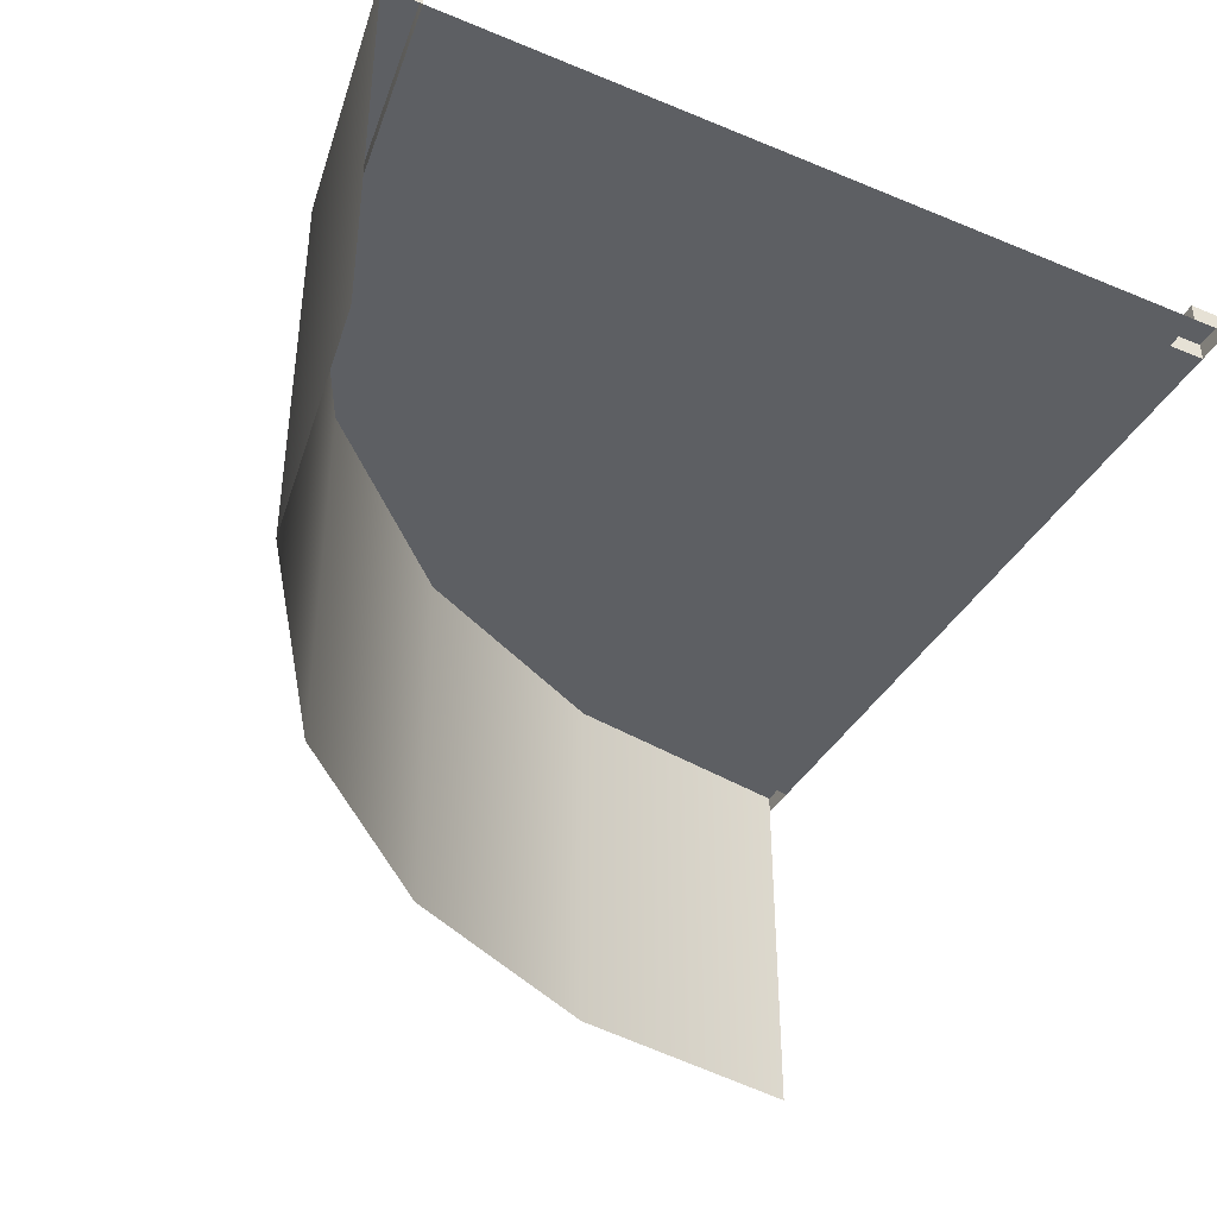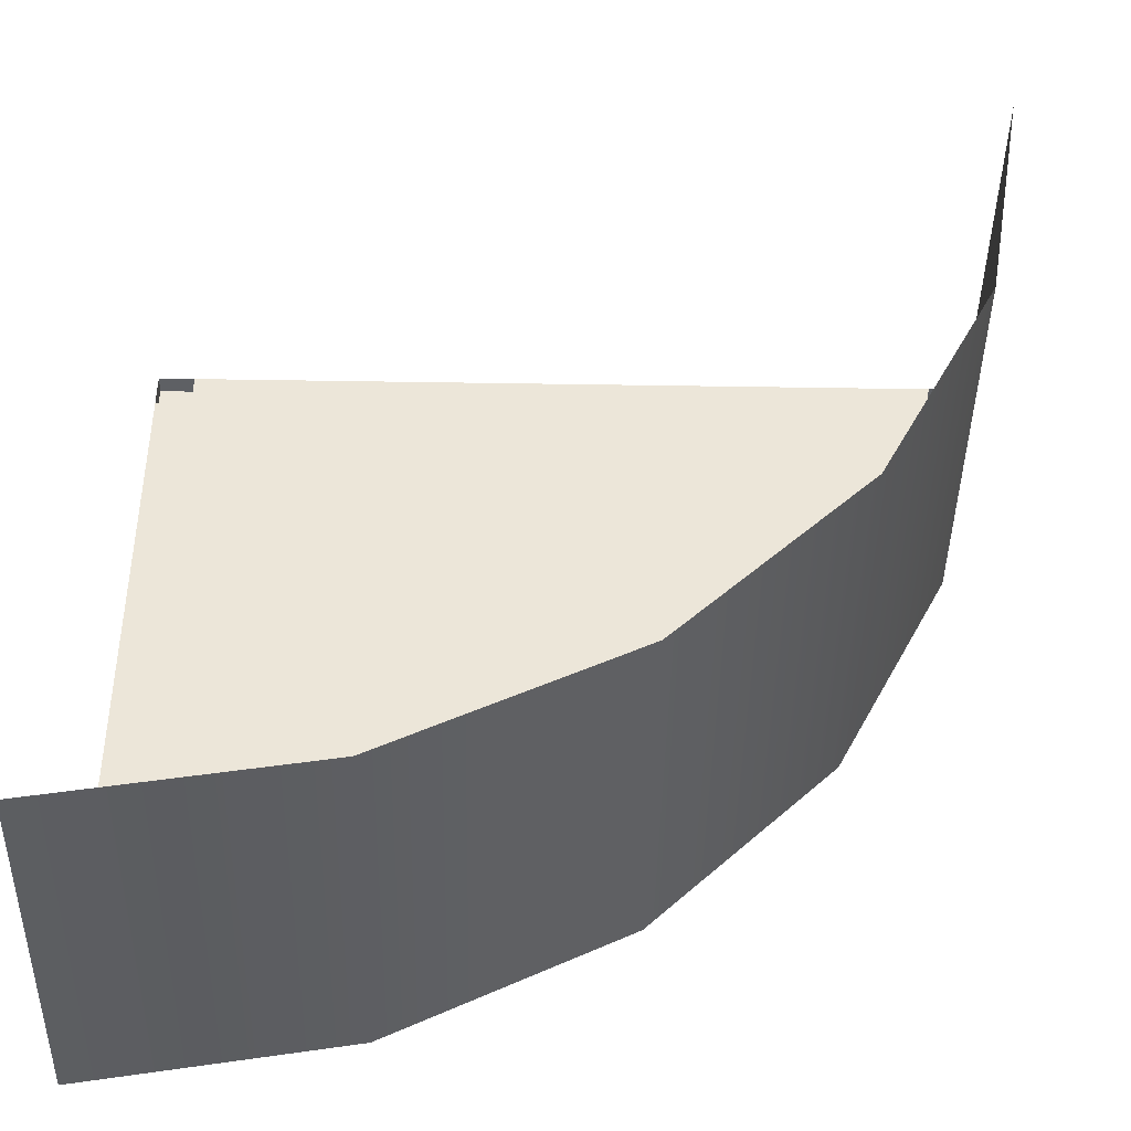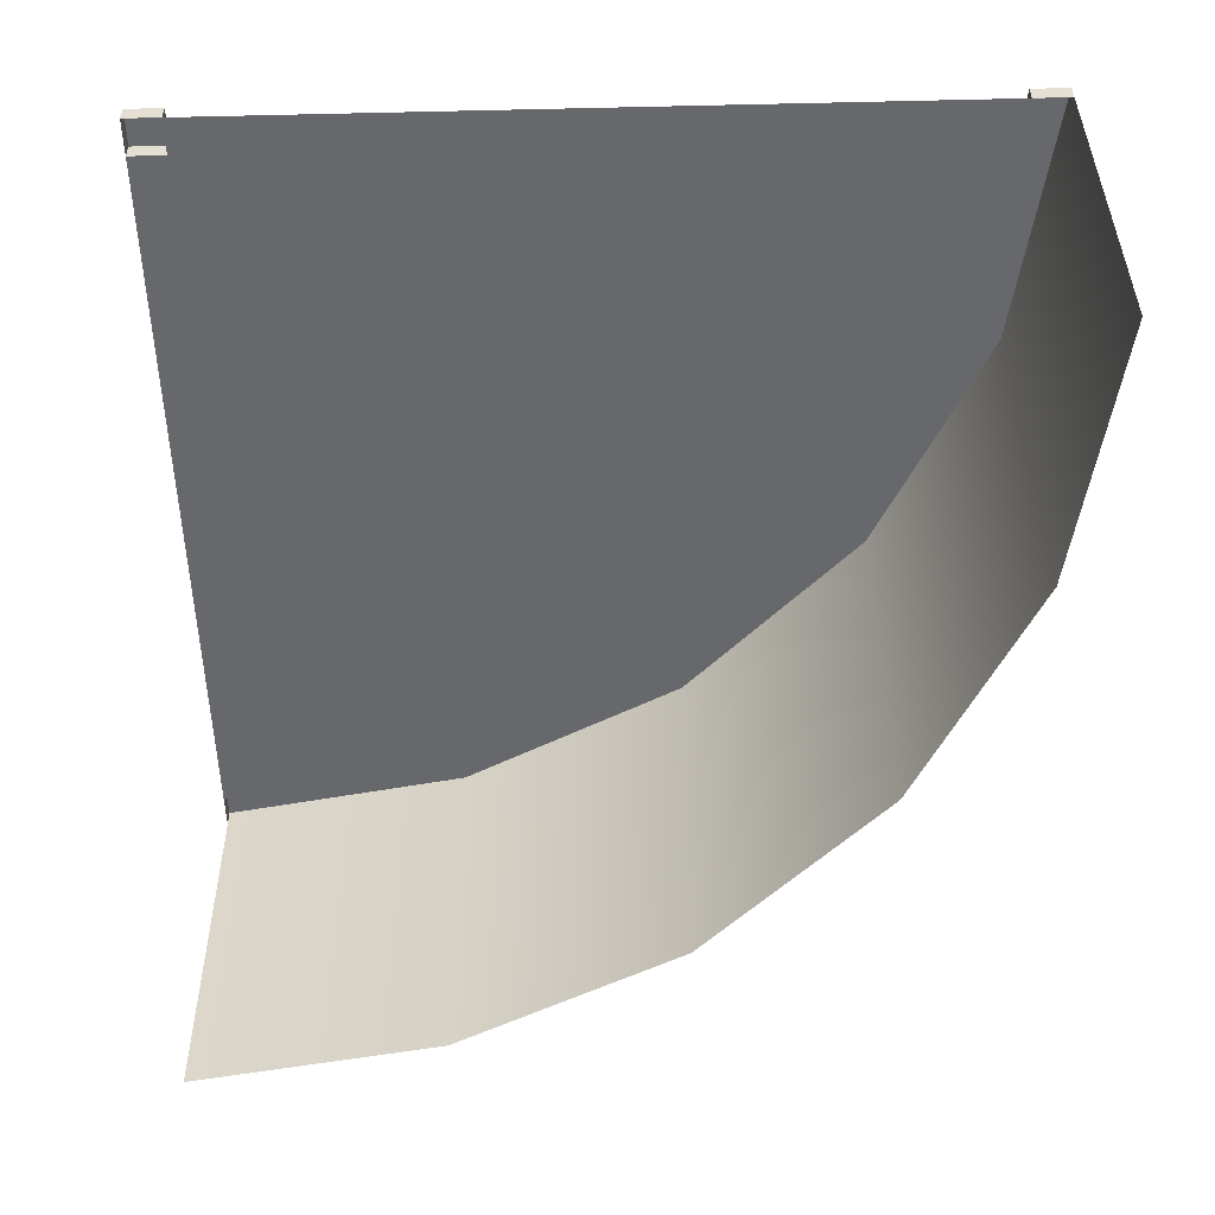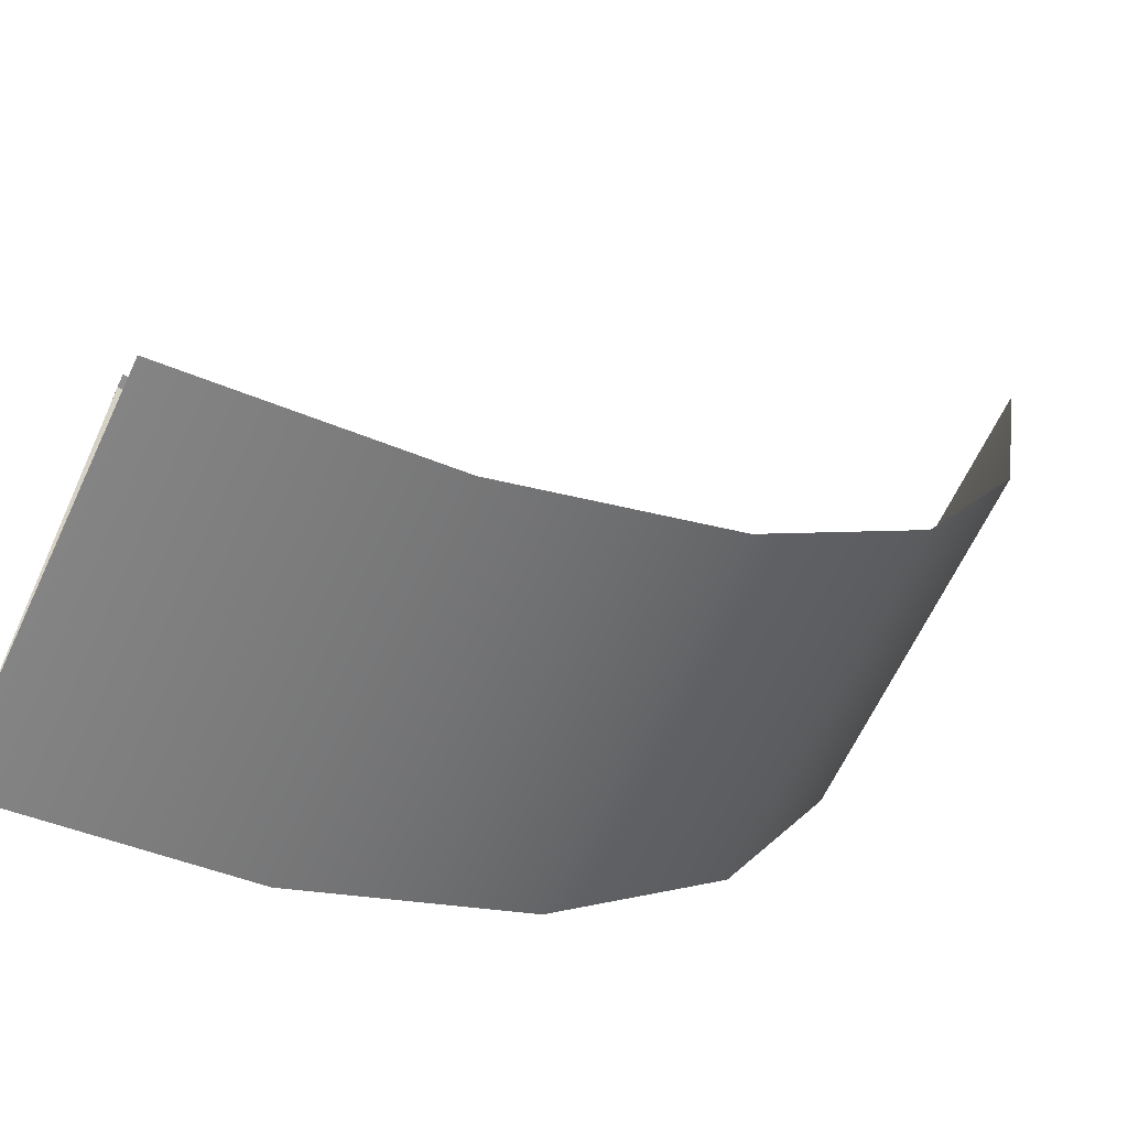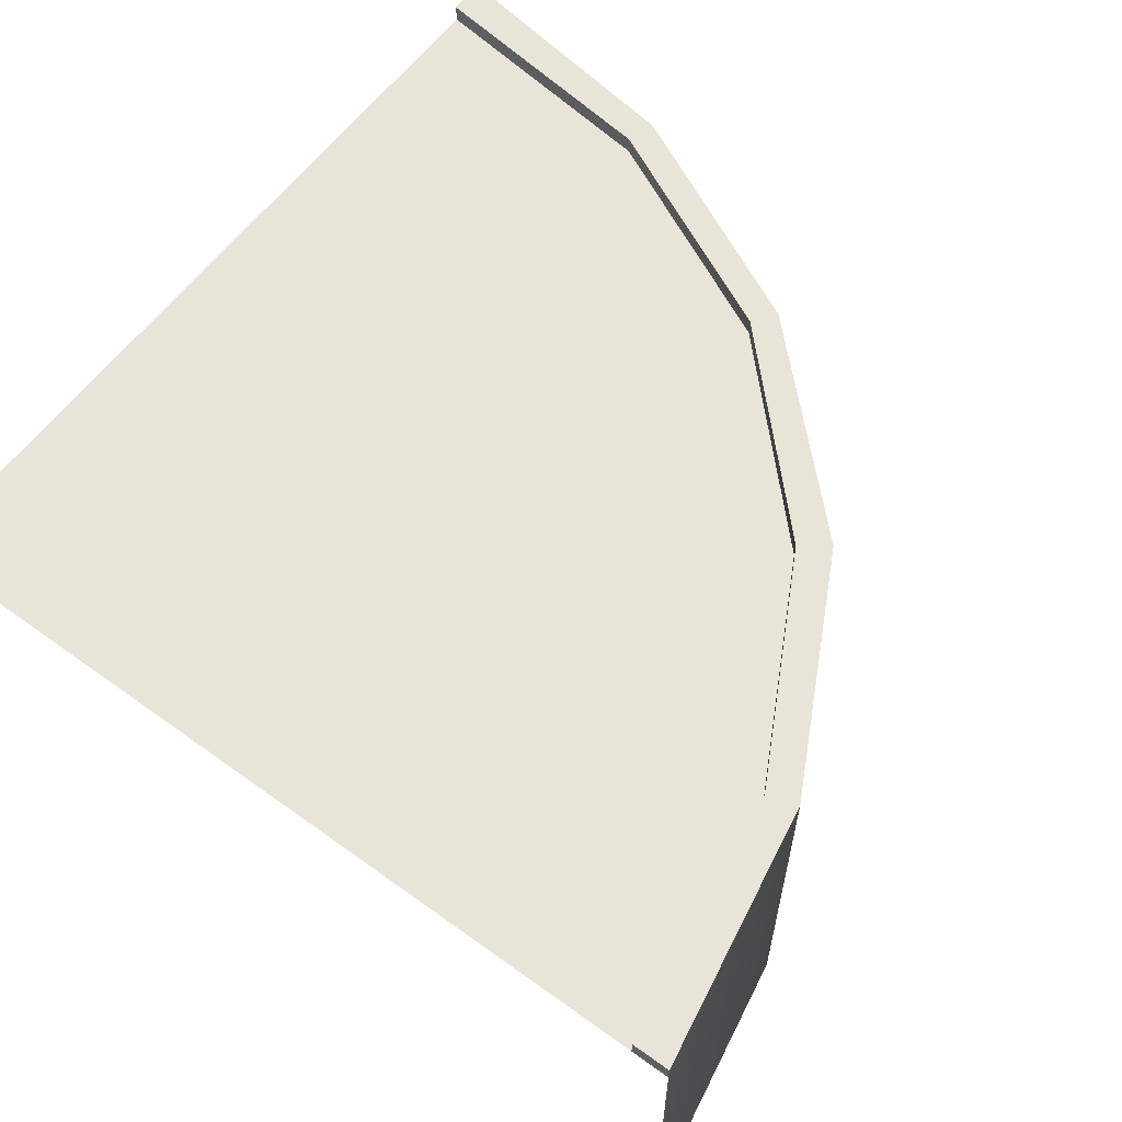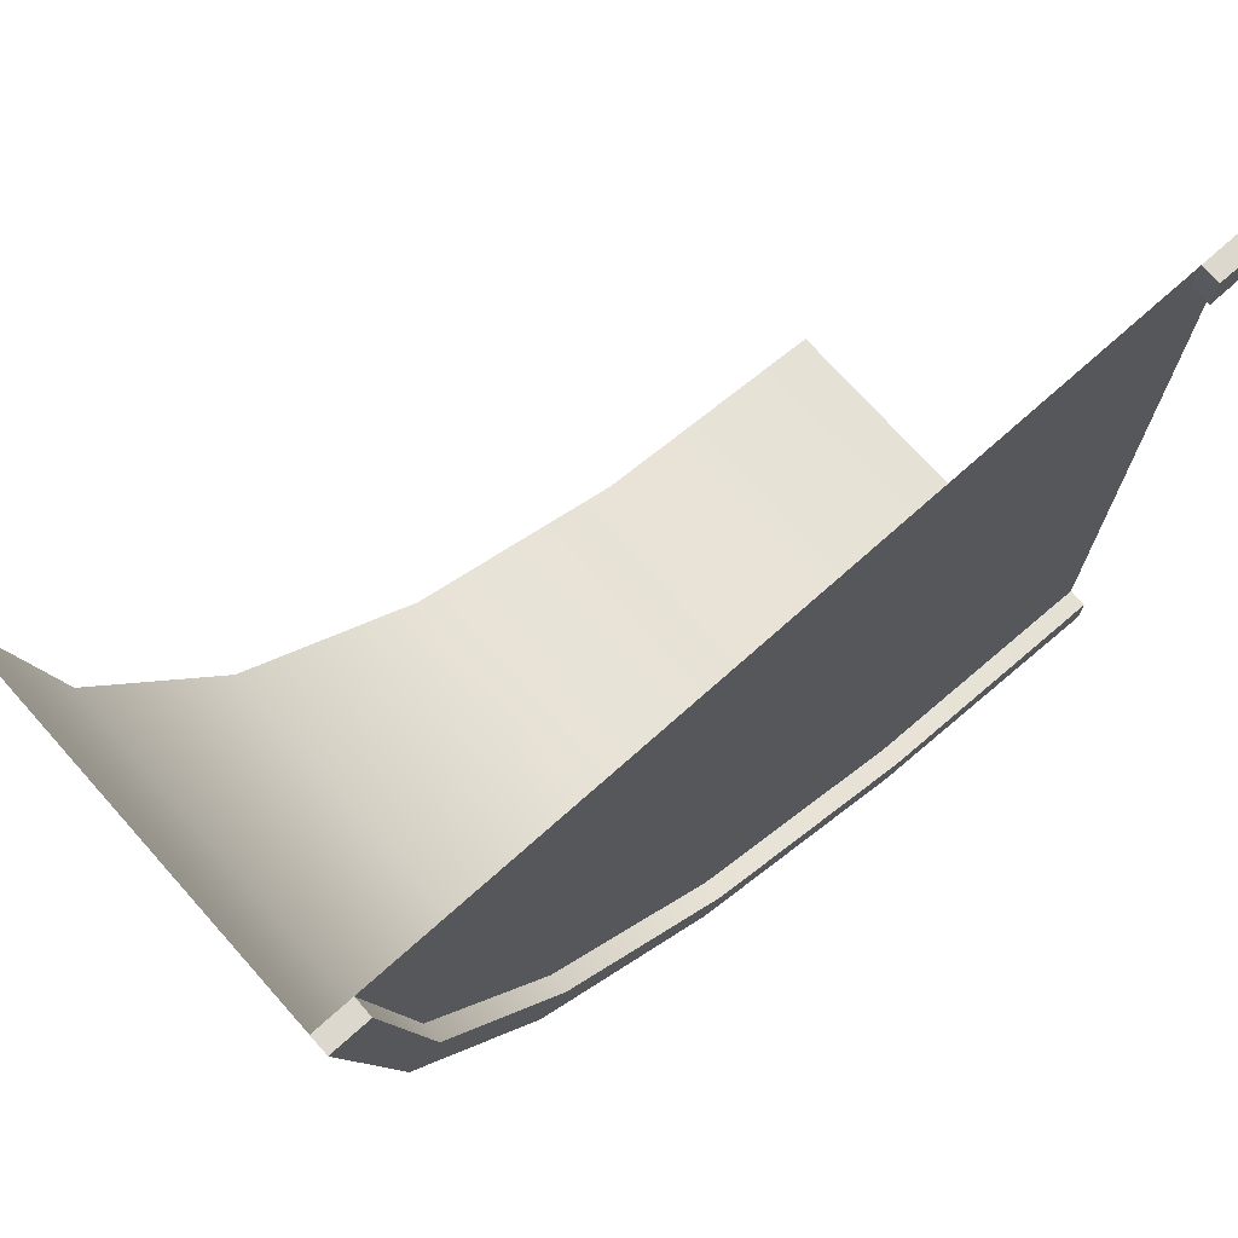
<metadata>
{"format":"obj","ext":"obj","renderer":"f3d","projection":"perspective","resolution":1024,"background":"white","views":[{"elev":-40.1,"azim":-117.1,"up":"+Y"},{"elev":-42.8,"azim":-1.1,"up":"+Z"},{"elev":-52.4,"azim":1.4,"up":"+Y"},{"elev":-65.2,"azim":-25.3,"up":"+Z"},{"elev":60.1,"azim":36.5,"up":"+Y"},{"elev":72.5,"azim":138.3,"up":"+Z"}]}
</metadata>
<code>
g default
v 284.4 -90 -161.2
v 256.6 -90 -215.8
v 213.3 -90 -259.1
v 158.8 -90 -286.9
v 98.31 -90 -297.4
v 294.9 -90 -100.8
v 284.4 -3.749 -161.2
v 256.6 -3.749 -215.8
v 213.3 -3.749 -259.1
v 158.8 -3.749 -286.9
v 98.31 -3.749 -297.4
v 294.9 -3.749 -100.8
v 98.31 -3.749 -100.8
v 286.2 -3.749 -100.8
v 277.4 -3.749 -158.9
v 250.1 -3.749 -211.1
v 209.3 -3.749 -253.6
v 156.6 -3.749 -280.2
v 98.31 -3.749 -288.7
v 294.9 0.5311 -100.8
v 284.4 0.5311 -161.2
v 277.4 0.5311 -158.9
v 286.2 0.5311 -100.8
v 256.6 0.5311 -215.8
v 250.1 0.5311 -211.1
v 213.3 0.5311 -259.1
v 209.3 0.5311 -253.6
v 158.8 0.5311 -286.9
v 156.6 0.5311 -280.2
v 98.31 0.5311 -297.4
v 98.31 0.5311 -288.7
v 107 -3.749 -100.8
v 107 -3.749 -104.5
v 107 -3.749 -109.4
v 102.1 -3.749 -109.4
v 98.31 -3.749 -109.4
v 107 0.5311 -104.5
v 107 0.5311 -109.4
v 98.31 0.5311 -100.8
v 102.1 0.5311 -109.4
v 98.31 0.5311 -109.4
v 107 0.5311 -100.8
g polySurface86
f 1 2 8 7
f 2 3 9 8
f 3 4 10 9
f 4 5 11 10
f 6 1 7 12
f 37 38 39
f 38 40 39
f 40 41 39
f 42 37 39
f 20 21 22 23
f 21 24 25 22
f 24 26 27 25
f 26 28 29 27
f 28 30 31 29
f 12 7 21 20
f 15 14 23 22
f 14 12 20 23
f 7 8 24 21
f 16 15 22 25
f 8 9 26 24
f 17 16 25 27
f 9 10 28 26
f 18 17 27 29
f 10 11 30 28
f 11 19 31 30
f 19 18 29 31
f 14 15 33 32
f 15 16 34 33
f 16 17 34
f 17 18 35 34
f 18 19 36 35
f 33 34 38 37
f 34 35 40 38
f 35 36 41 40
f 36 13 39 41
f 32 33 37 42
f 13 32 42 39

</code>
